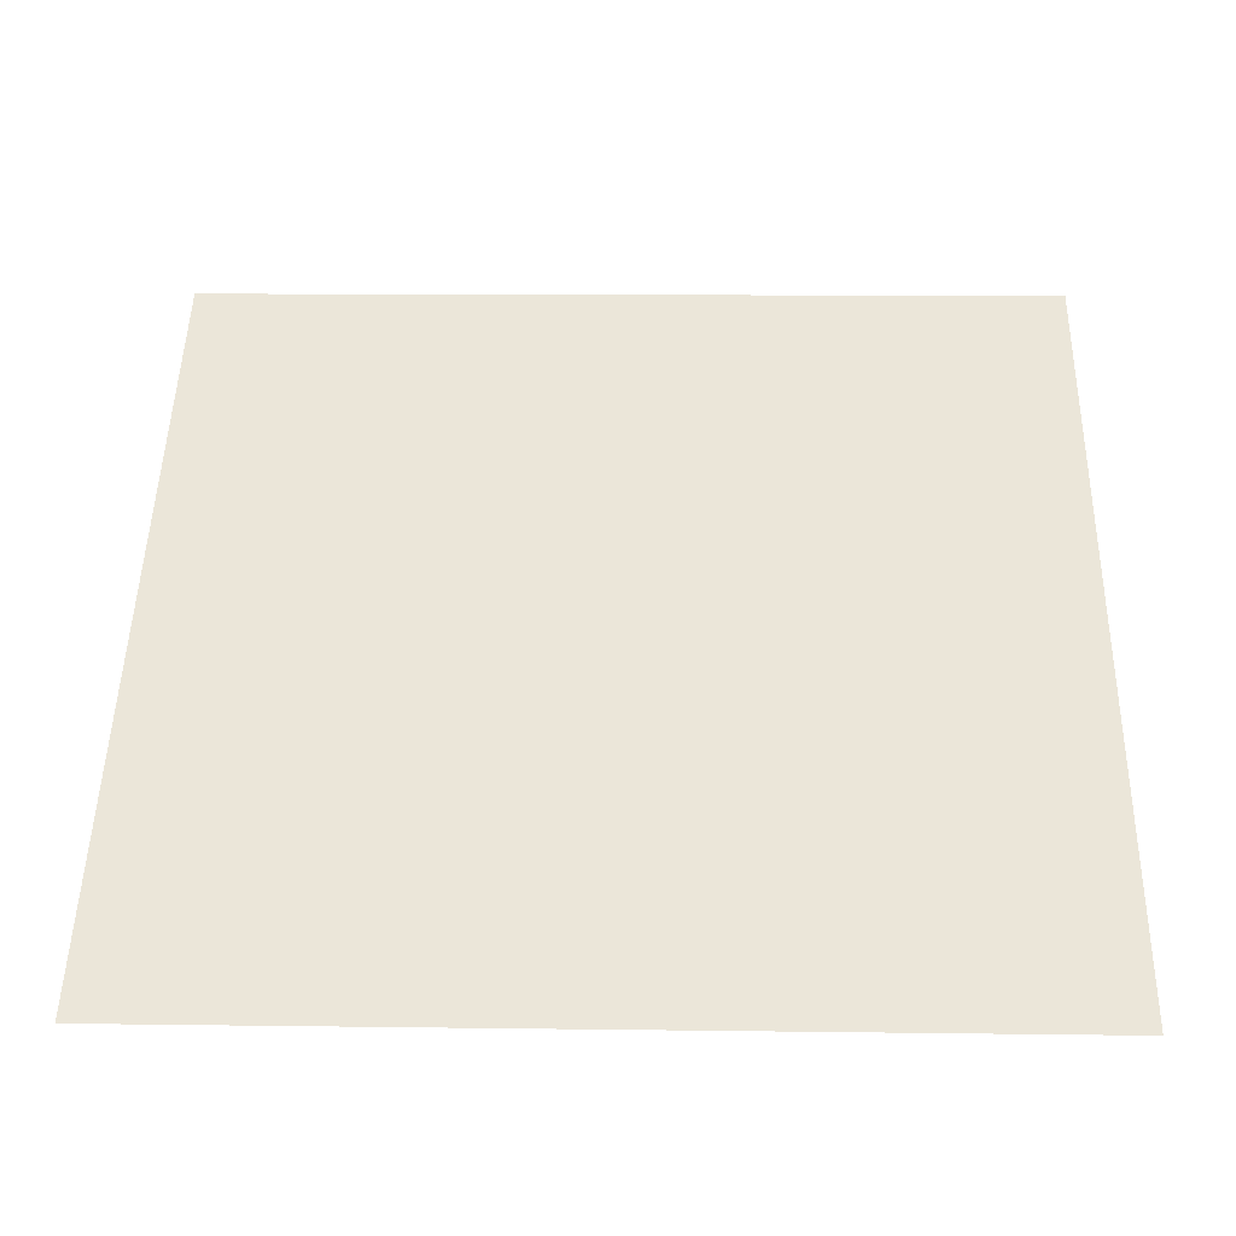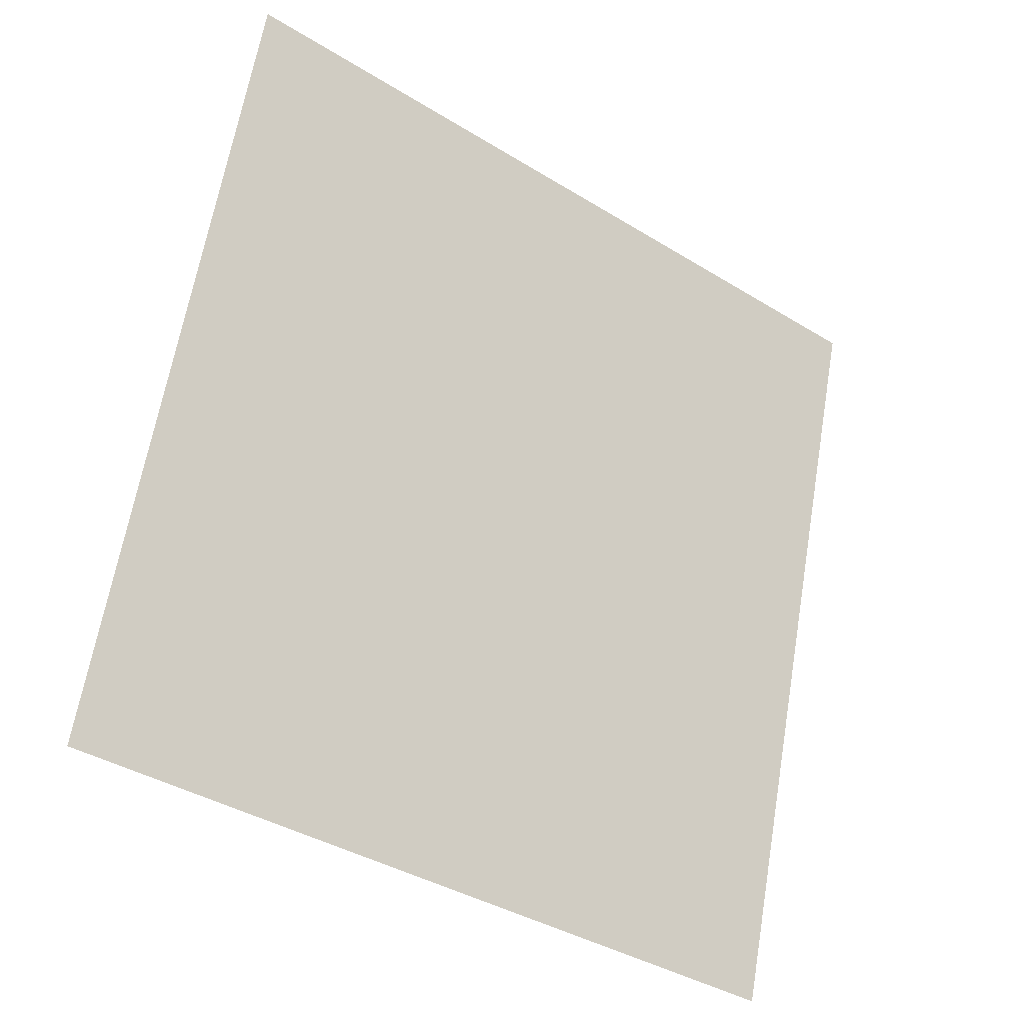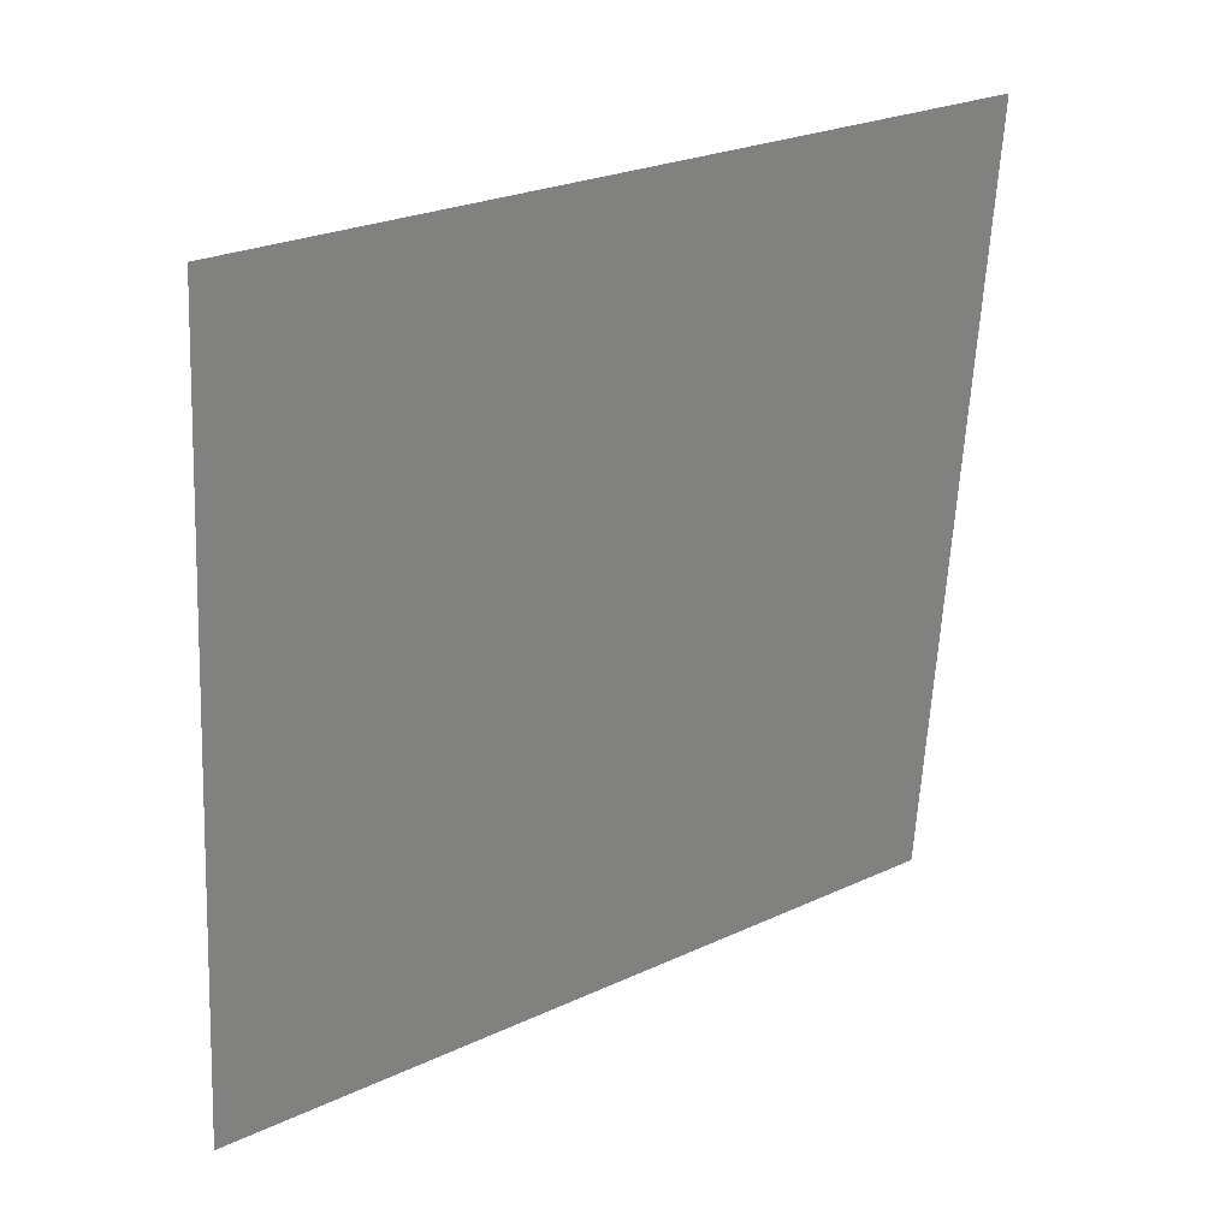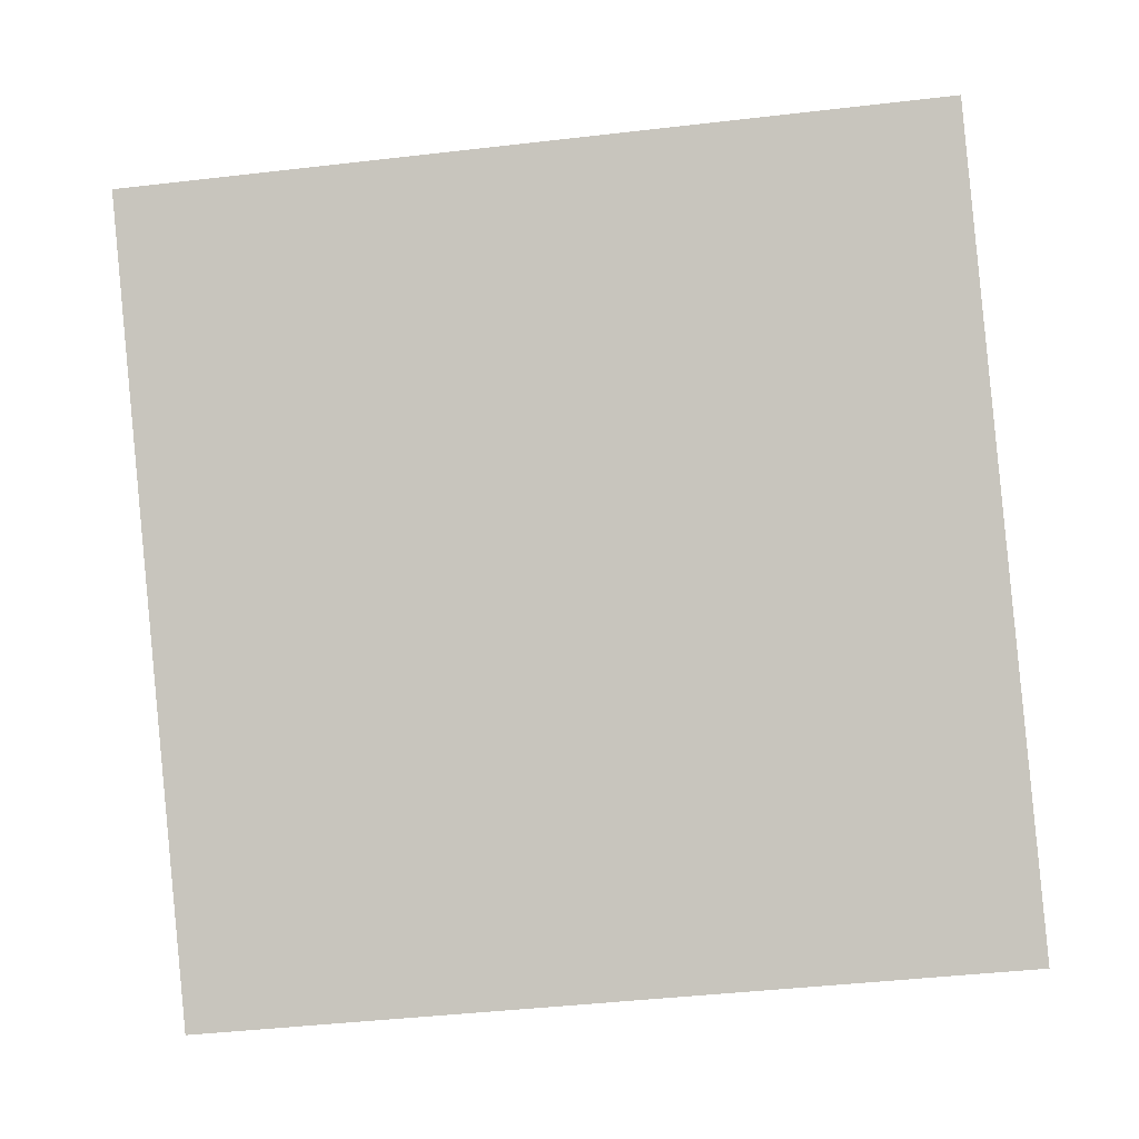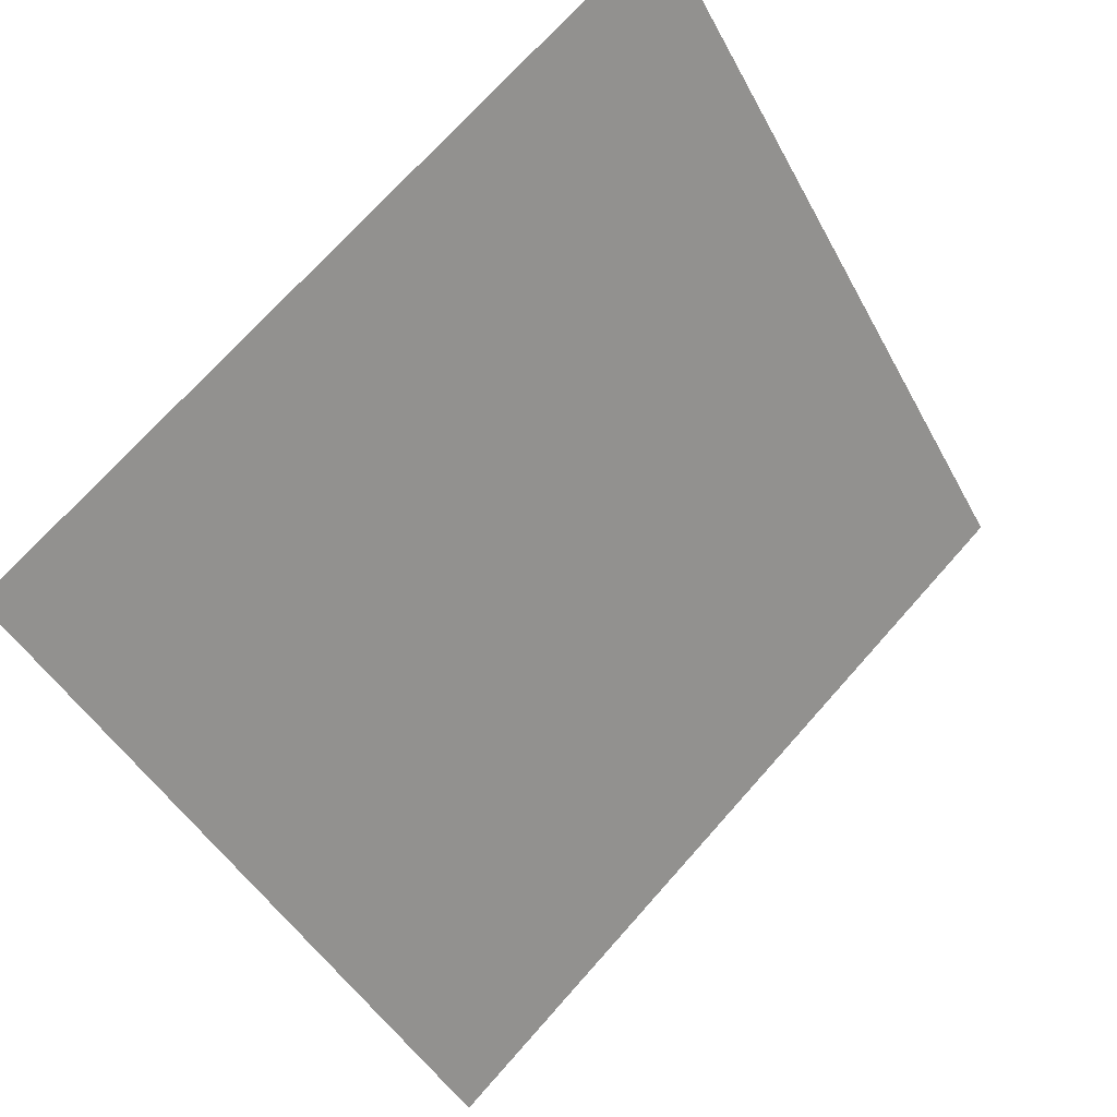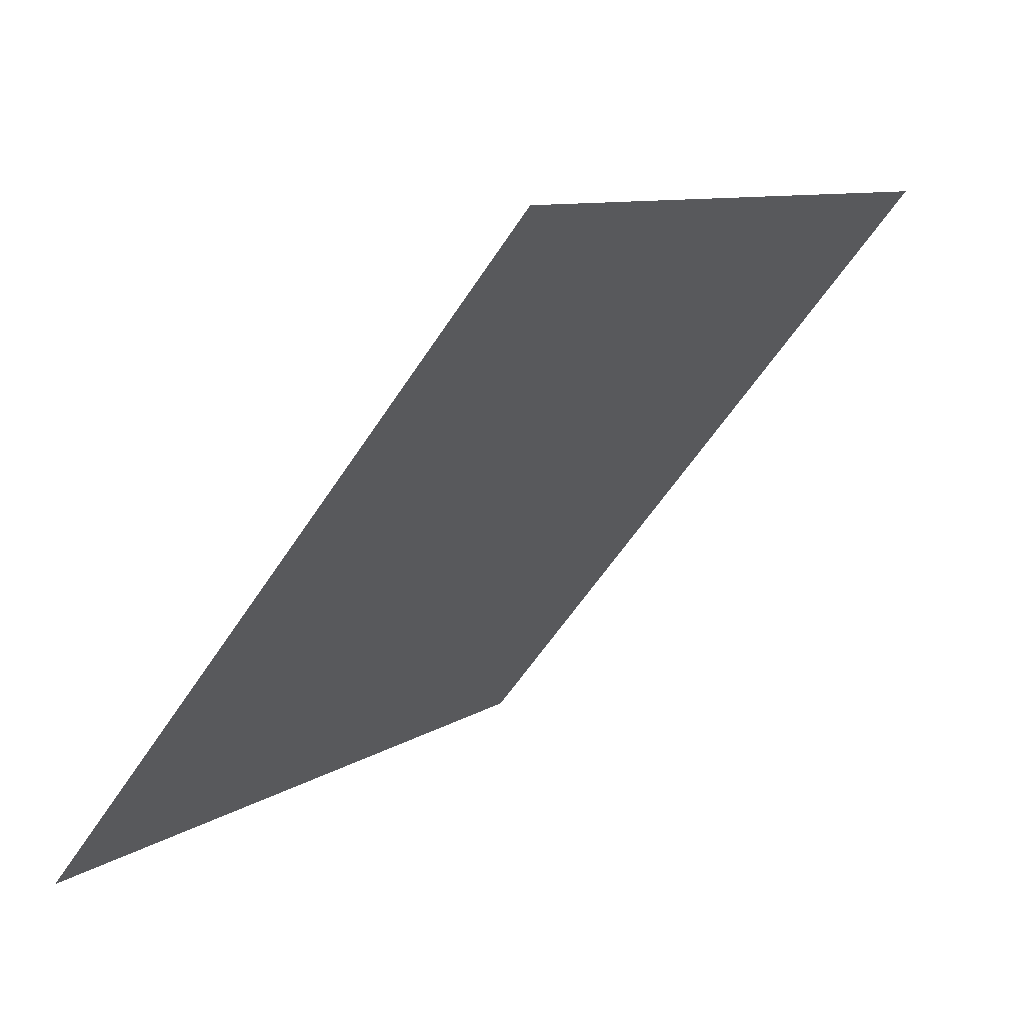
<metadata>
{"format":"obj","ext":"obj","renderer":"f3d","projection":"perspective","resolution":1024,"background":"white","views":[{"elev":-5.3,"azim":0.4,"up":"+Z"},{"elev":62.9,"azim":100.2,"up":"+Y"},{"elev":-59.8,"azim":-92.4,"up":"+Y"},{"elev":-55.4,"azim":8.0,"up":"+Y"},{"elev":72.1,"azim":-49.8,"up":"+Z"},{"elev":-59.2,"azim":55.9,"up":"+Z"}]}
</metadata>
<code>
v -0.2007 0.6571 0.3302
v -0.2073 0.6572 0.3303
v -0.2071 0.6612 0.3356
v -0.2006 0.661 0.3355
f 4 3 2 1

</code>
